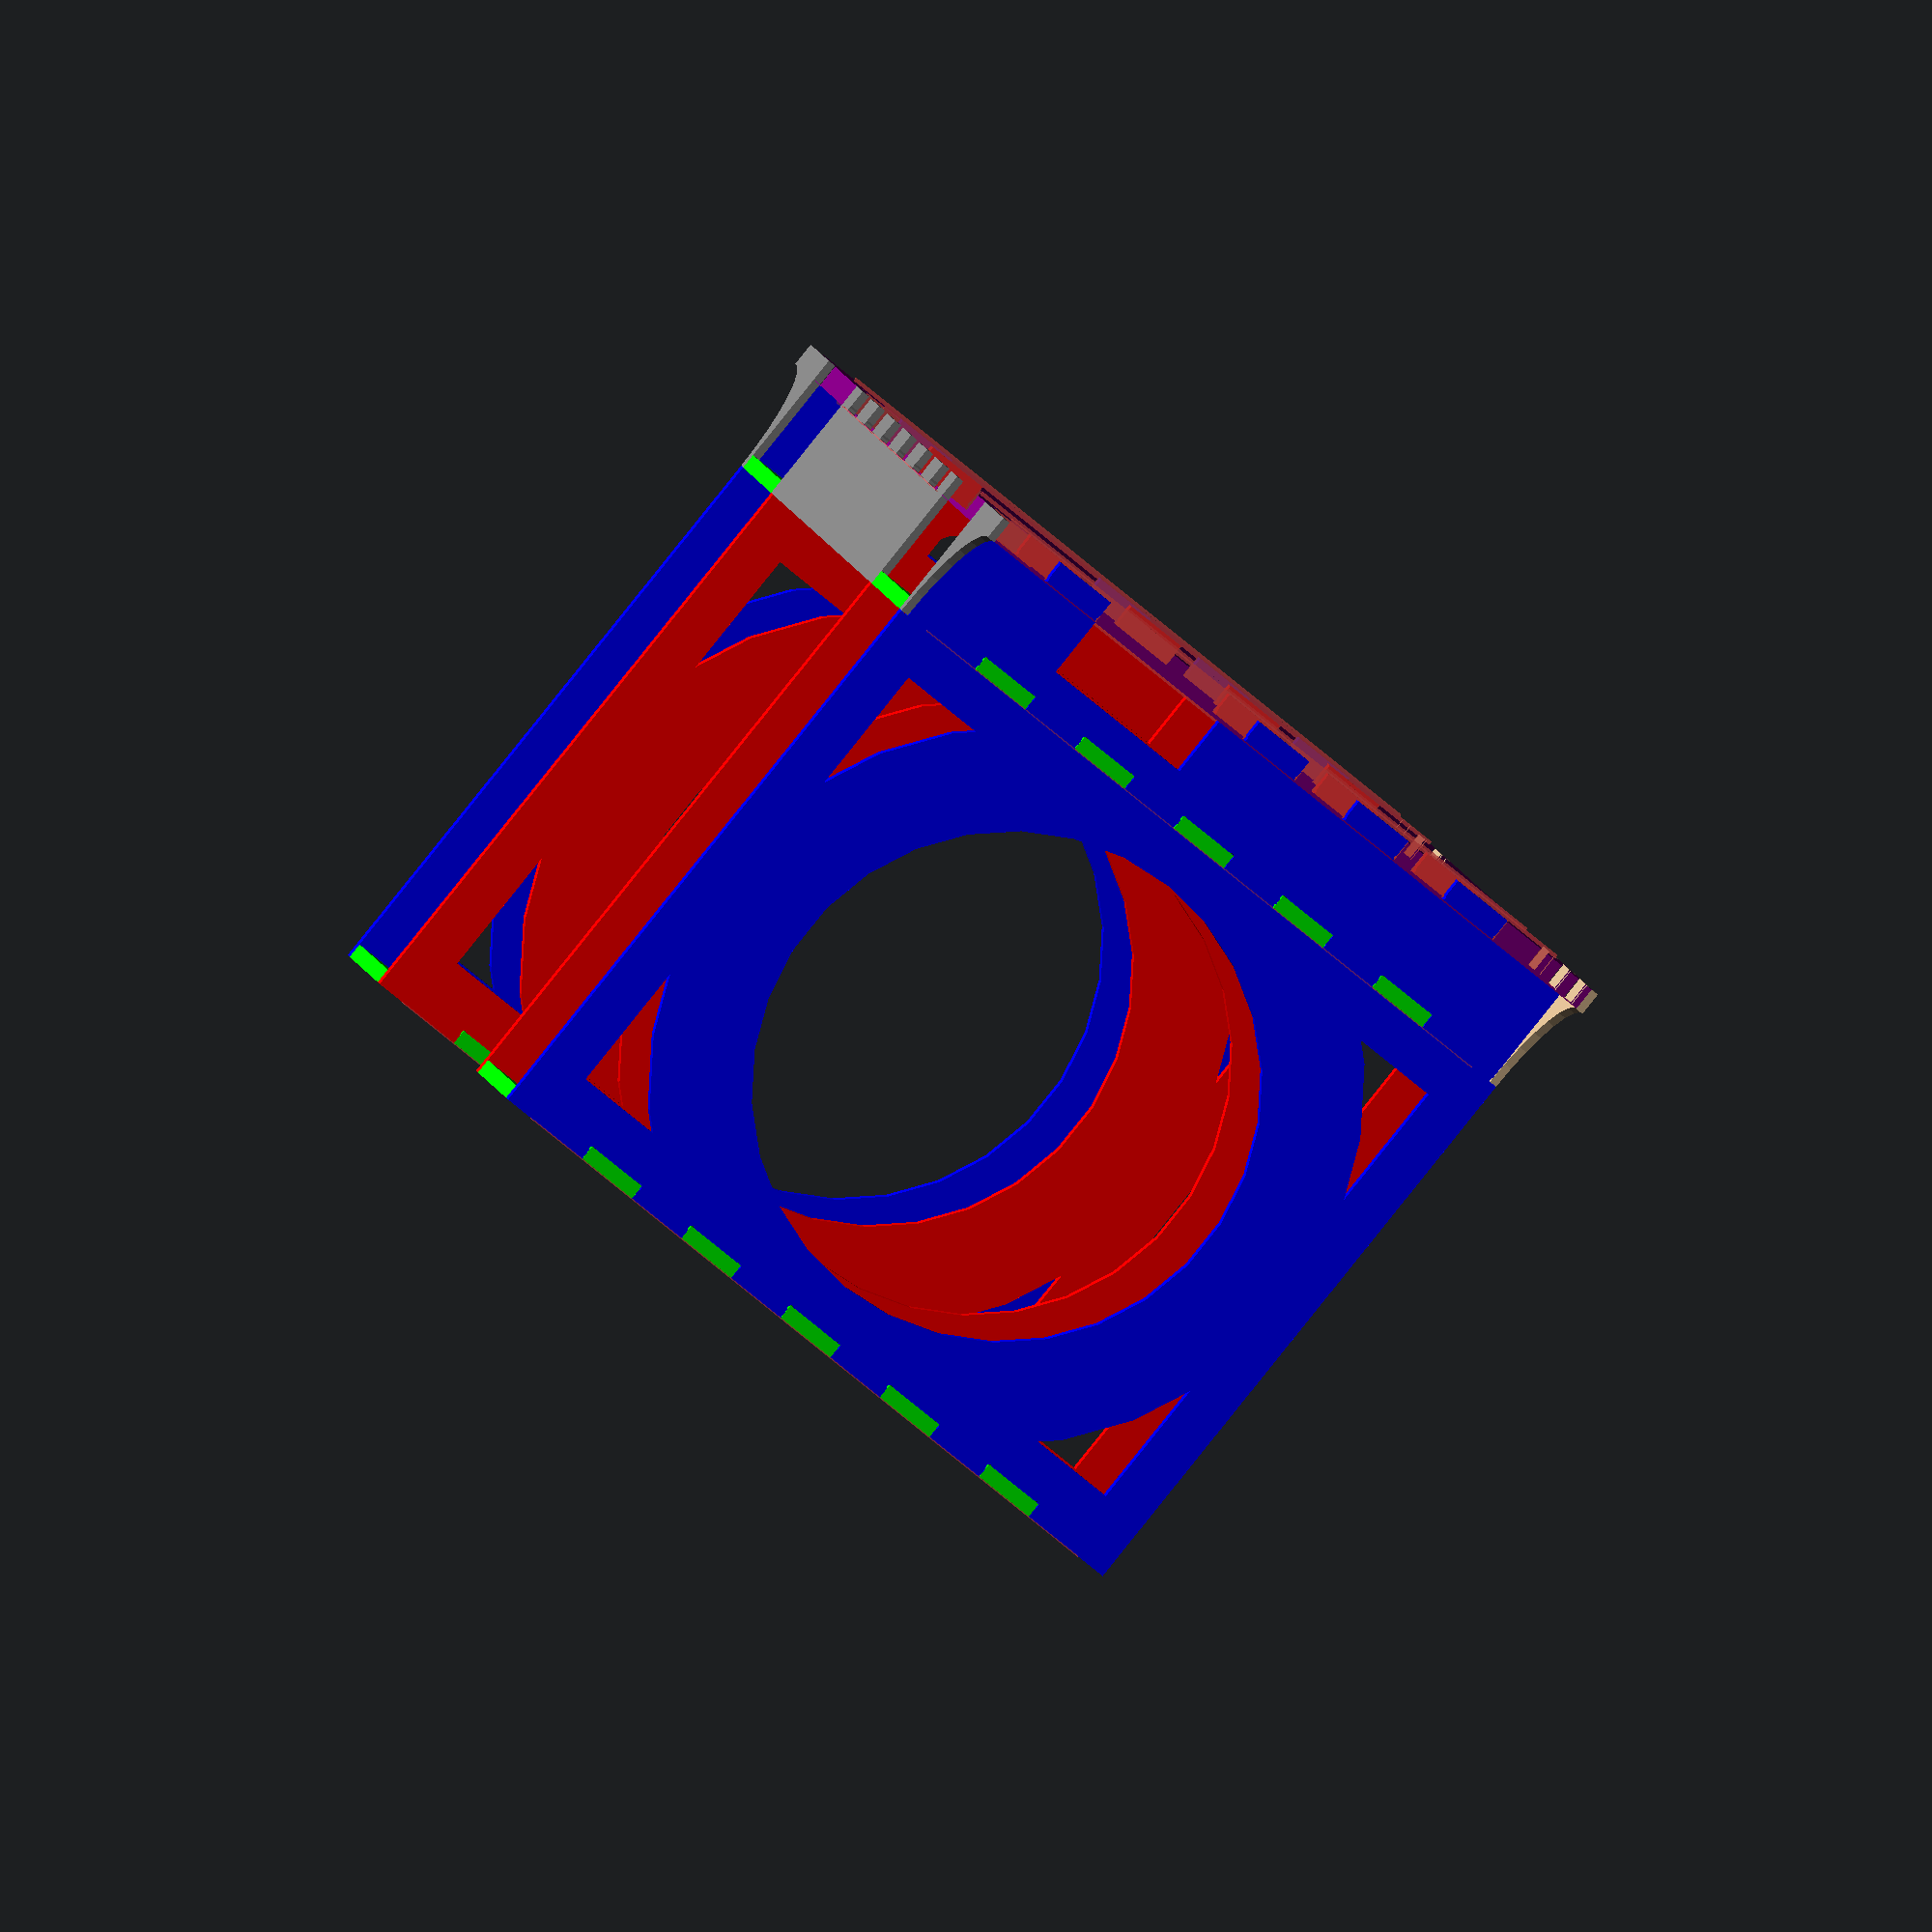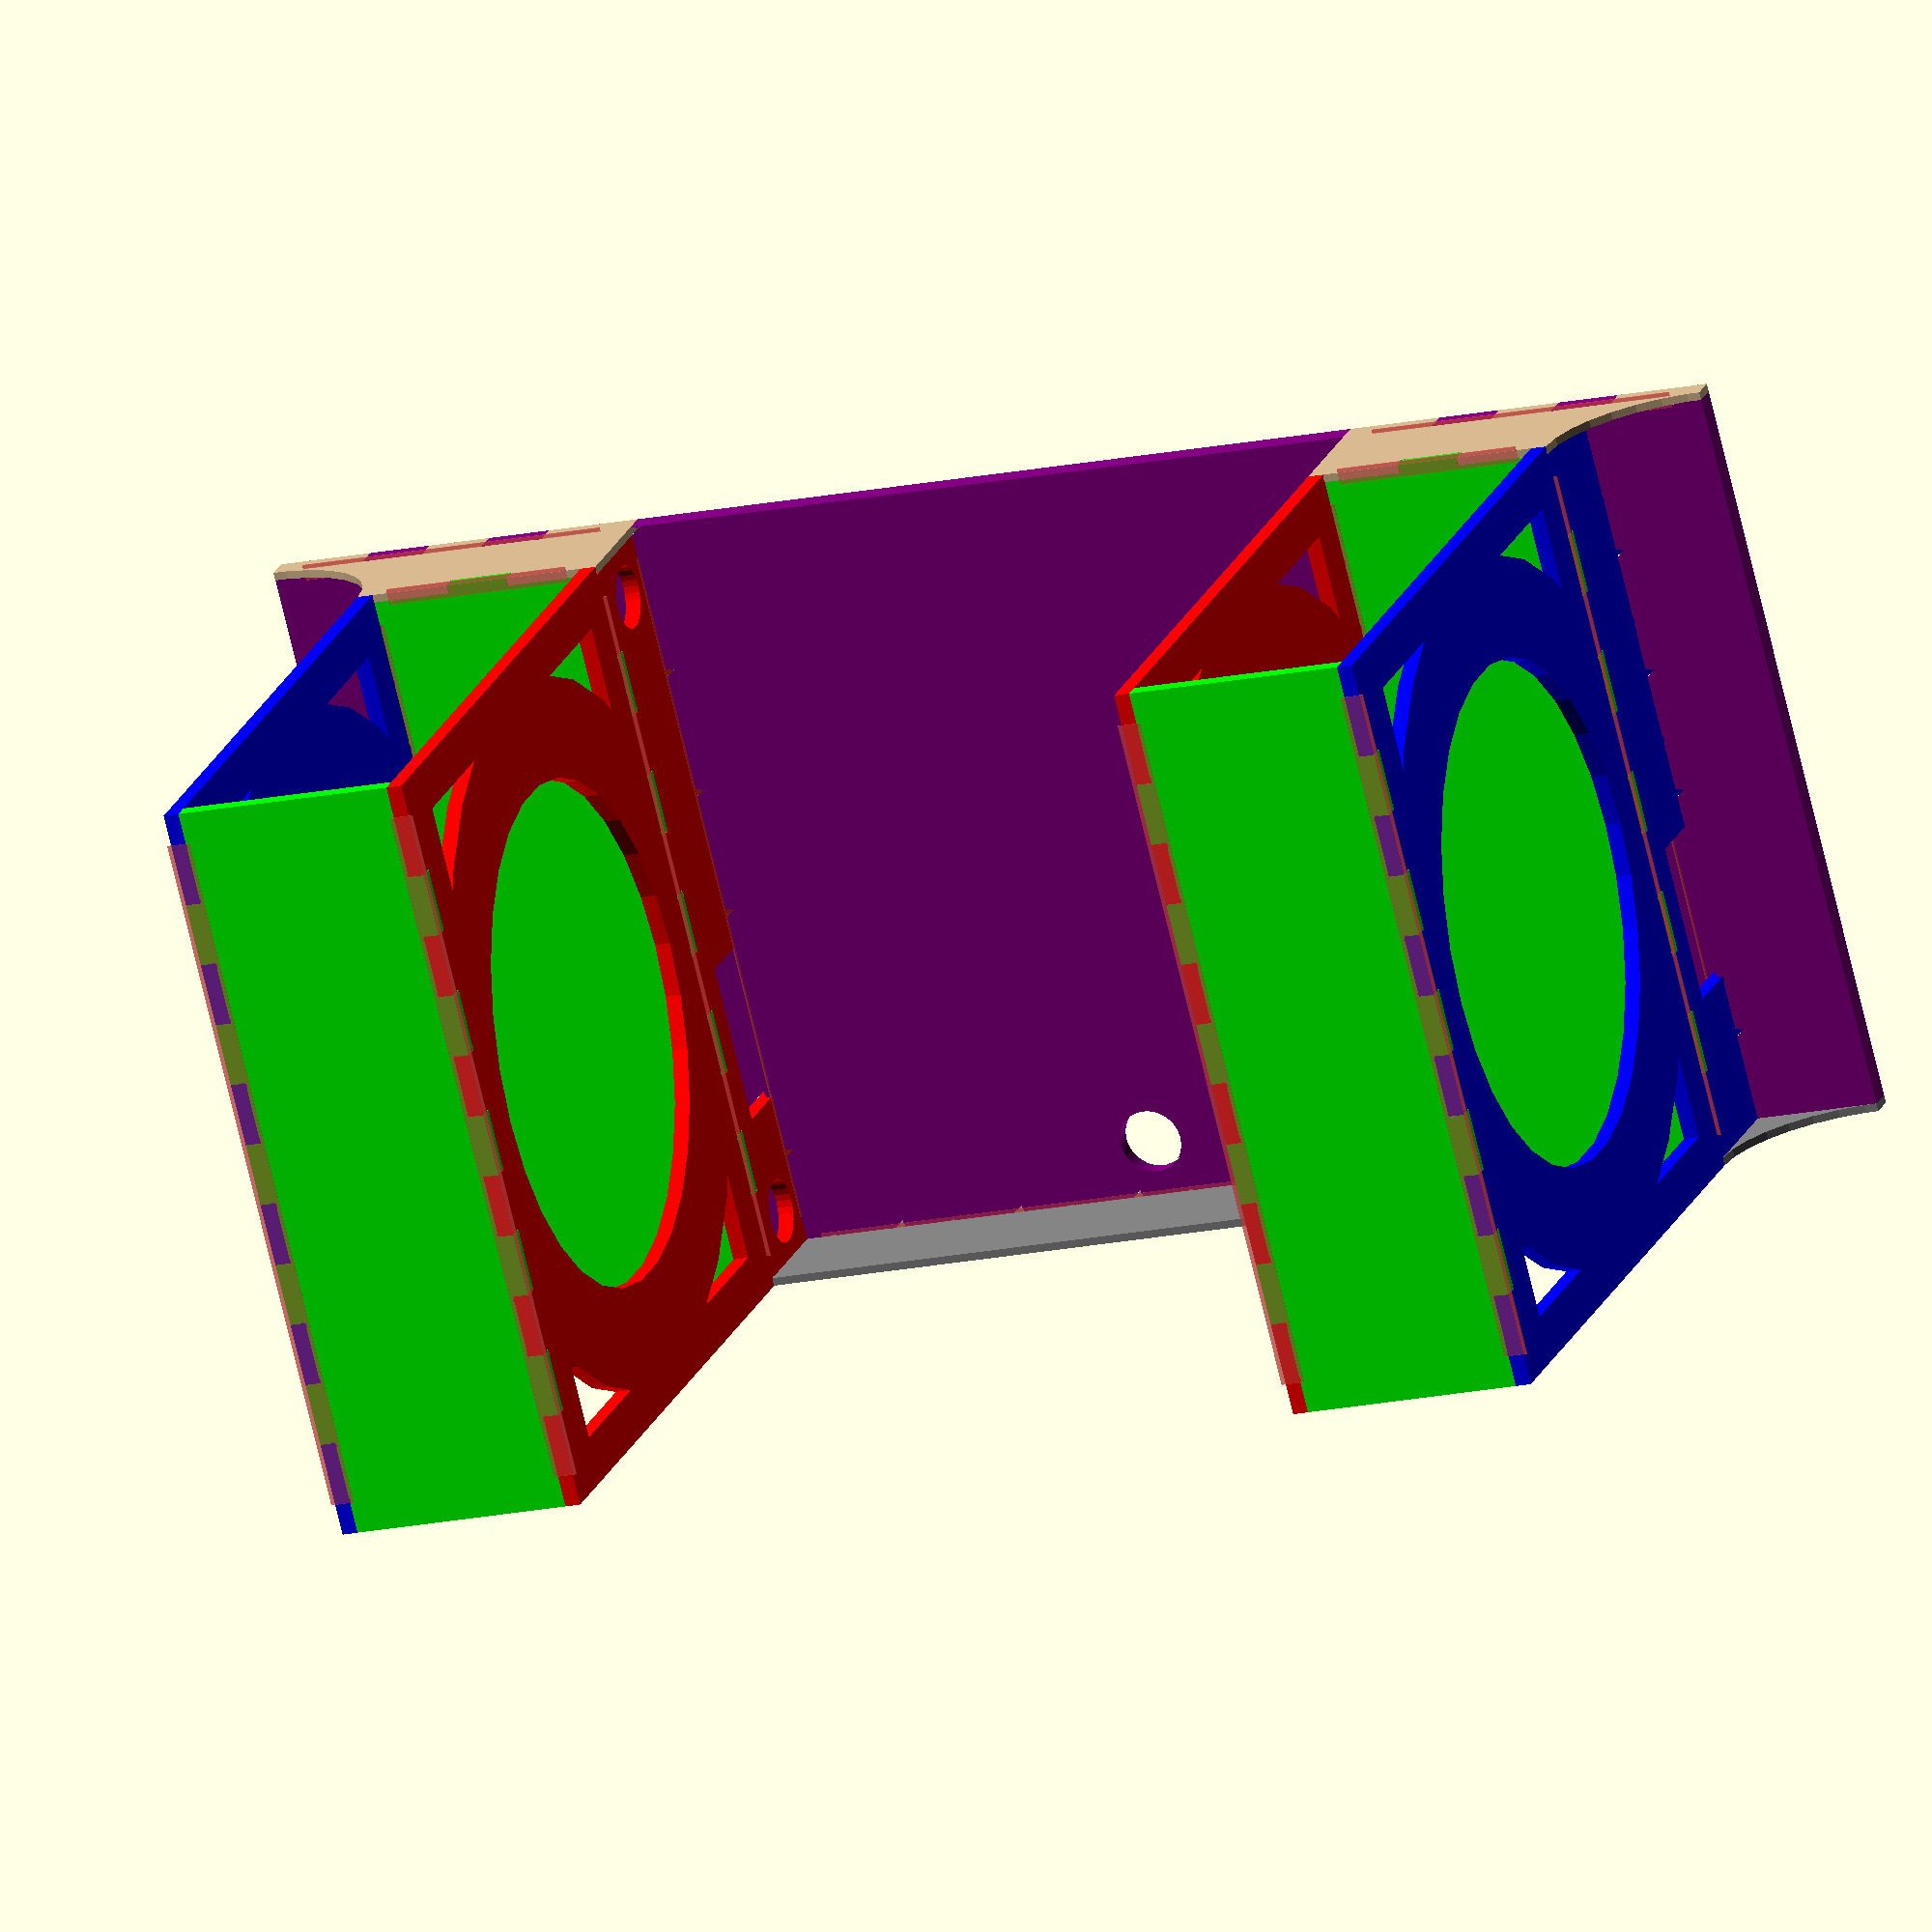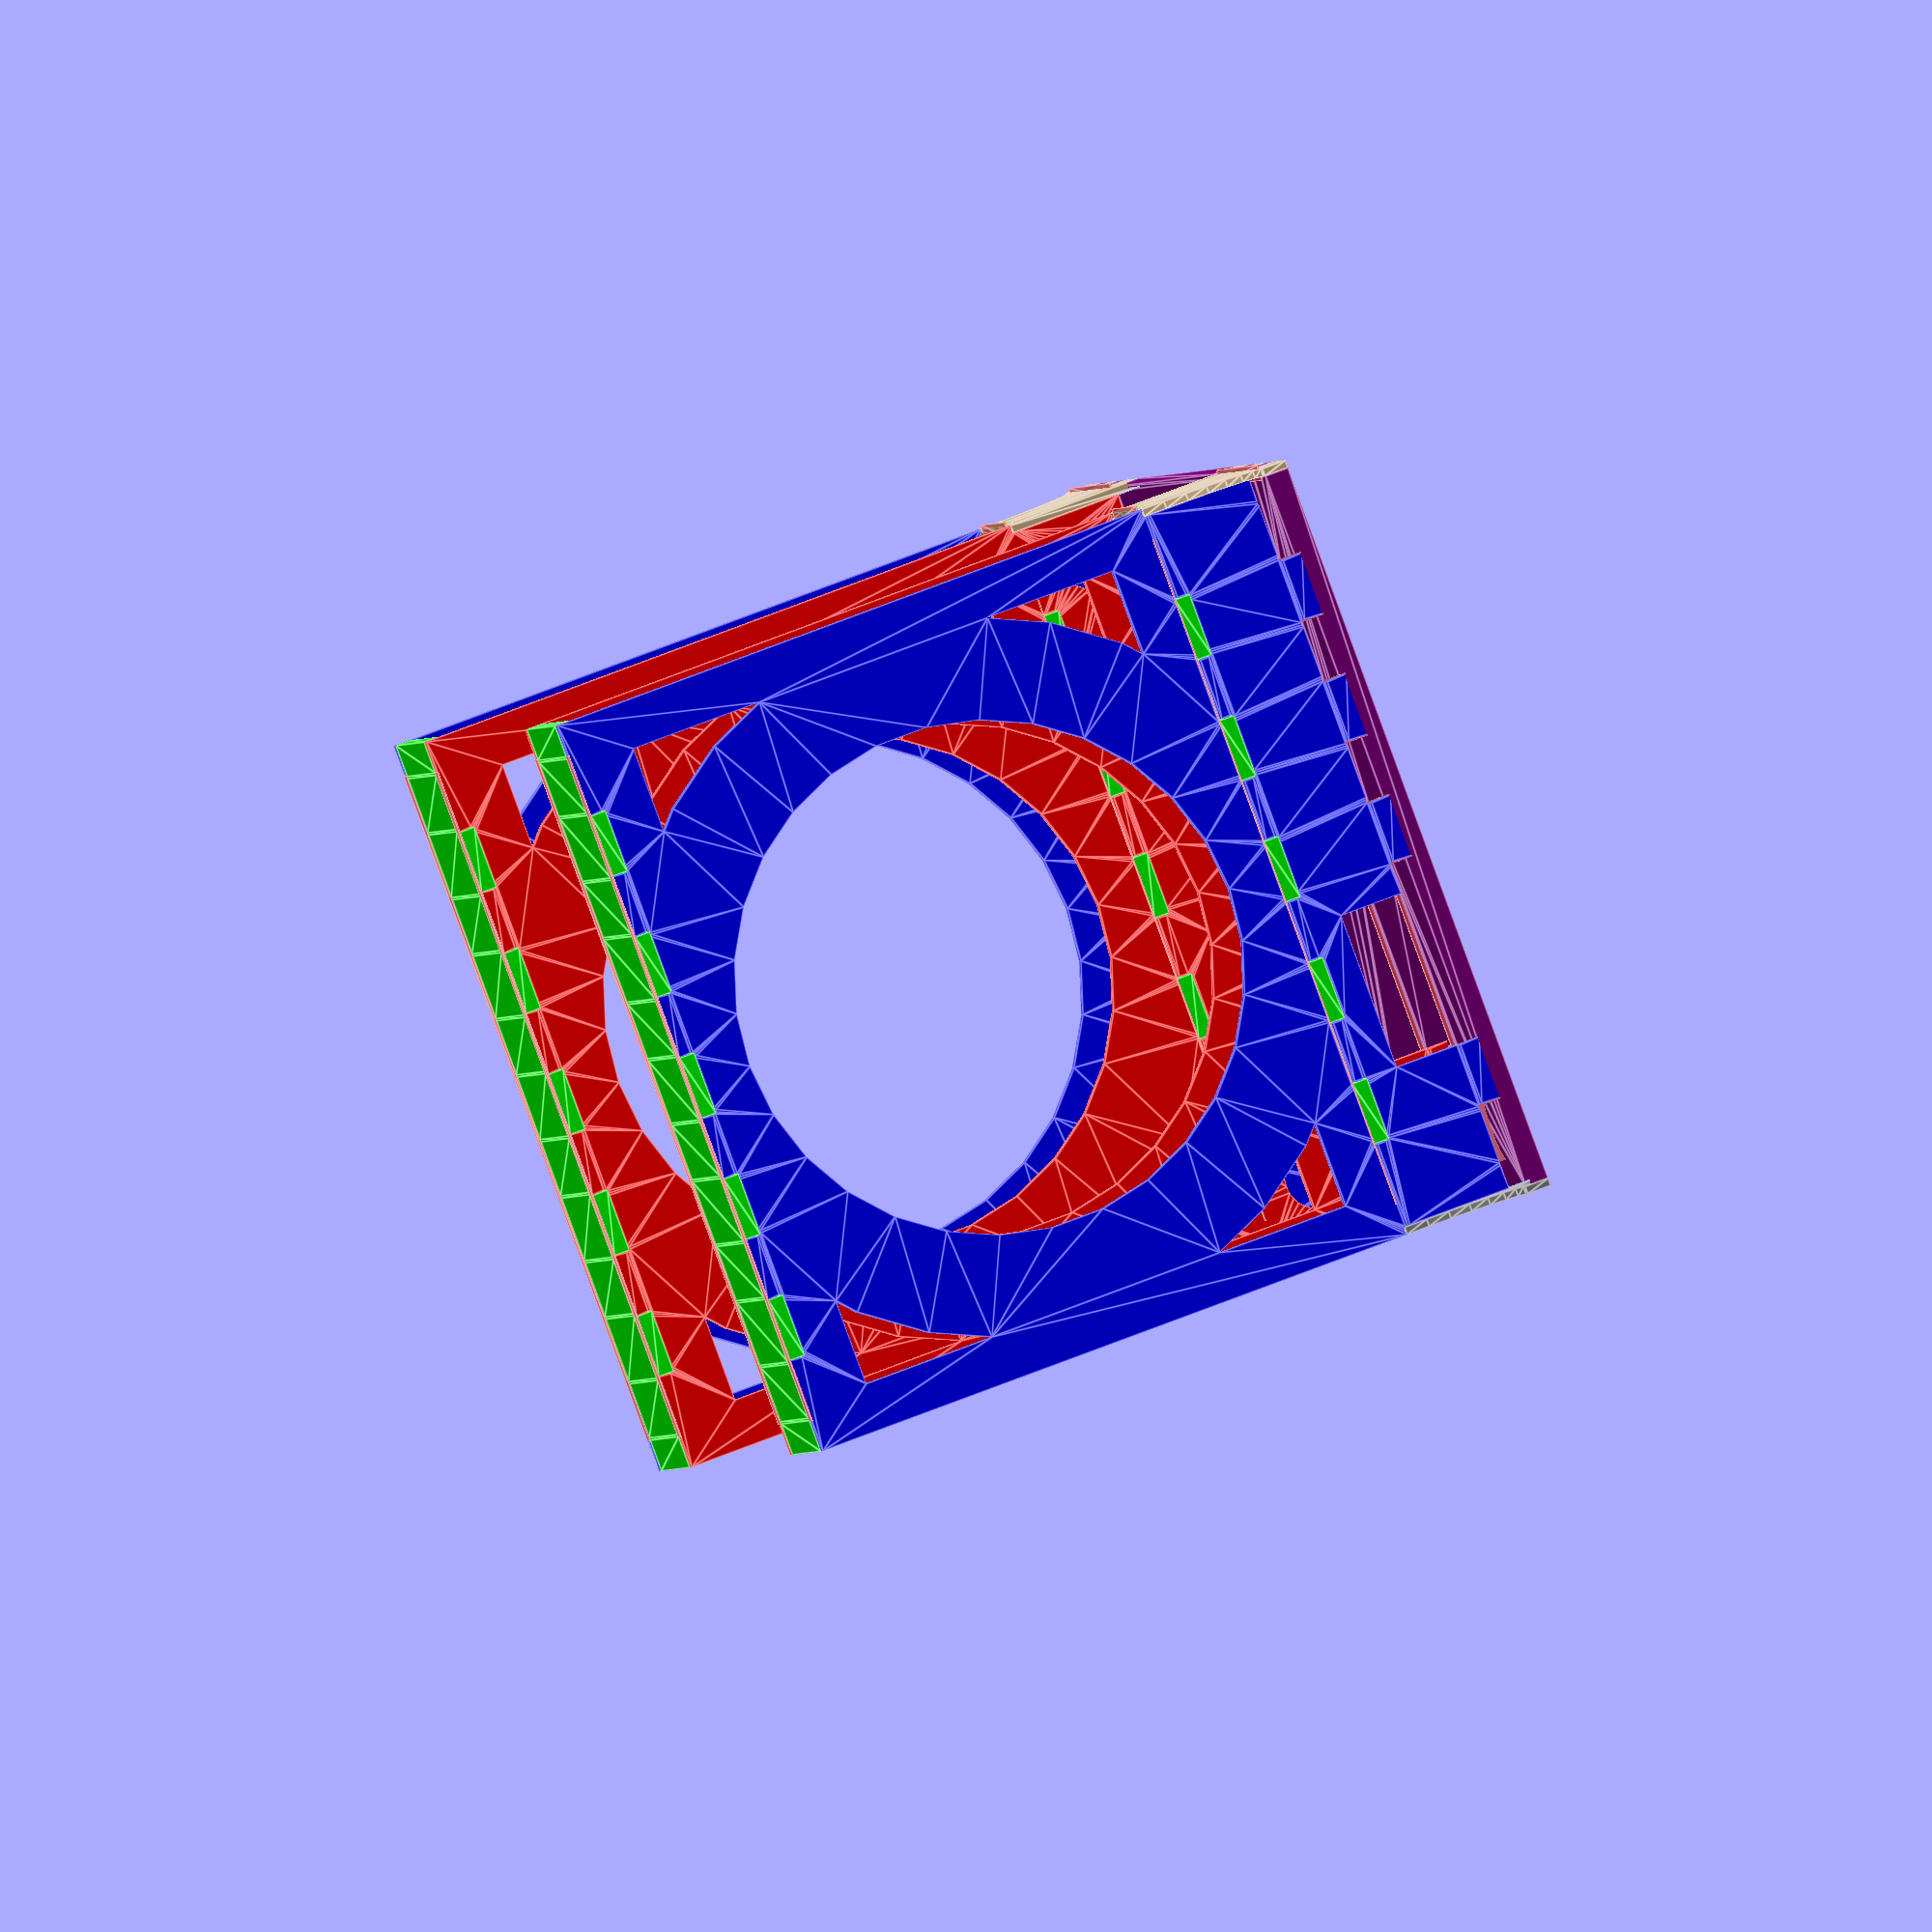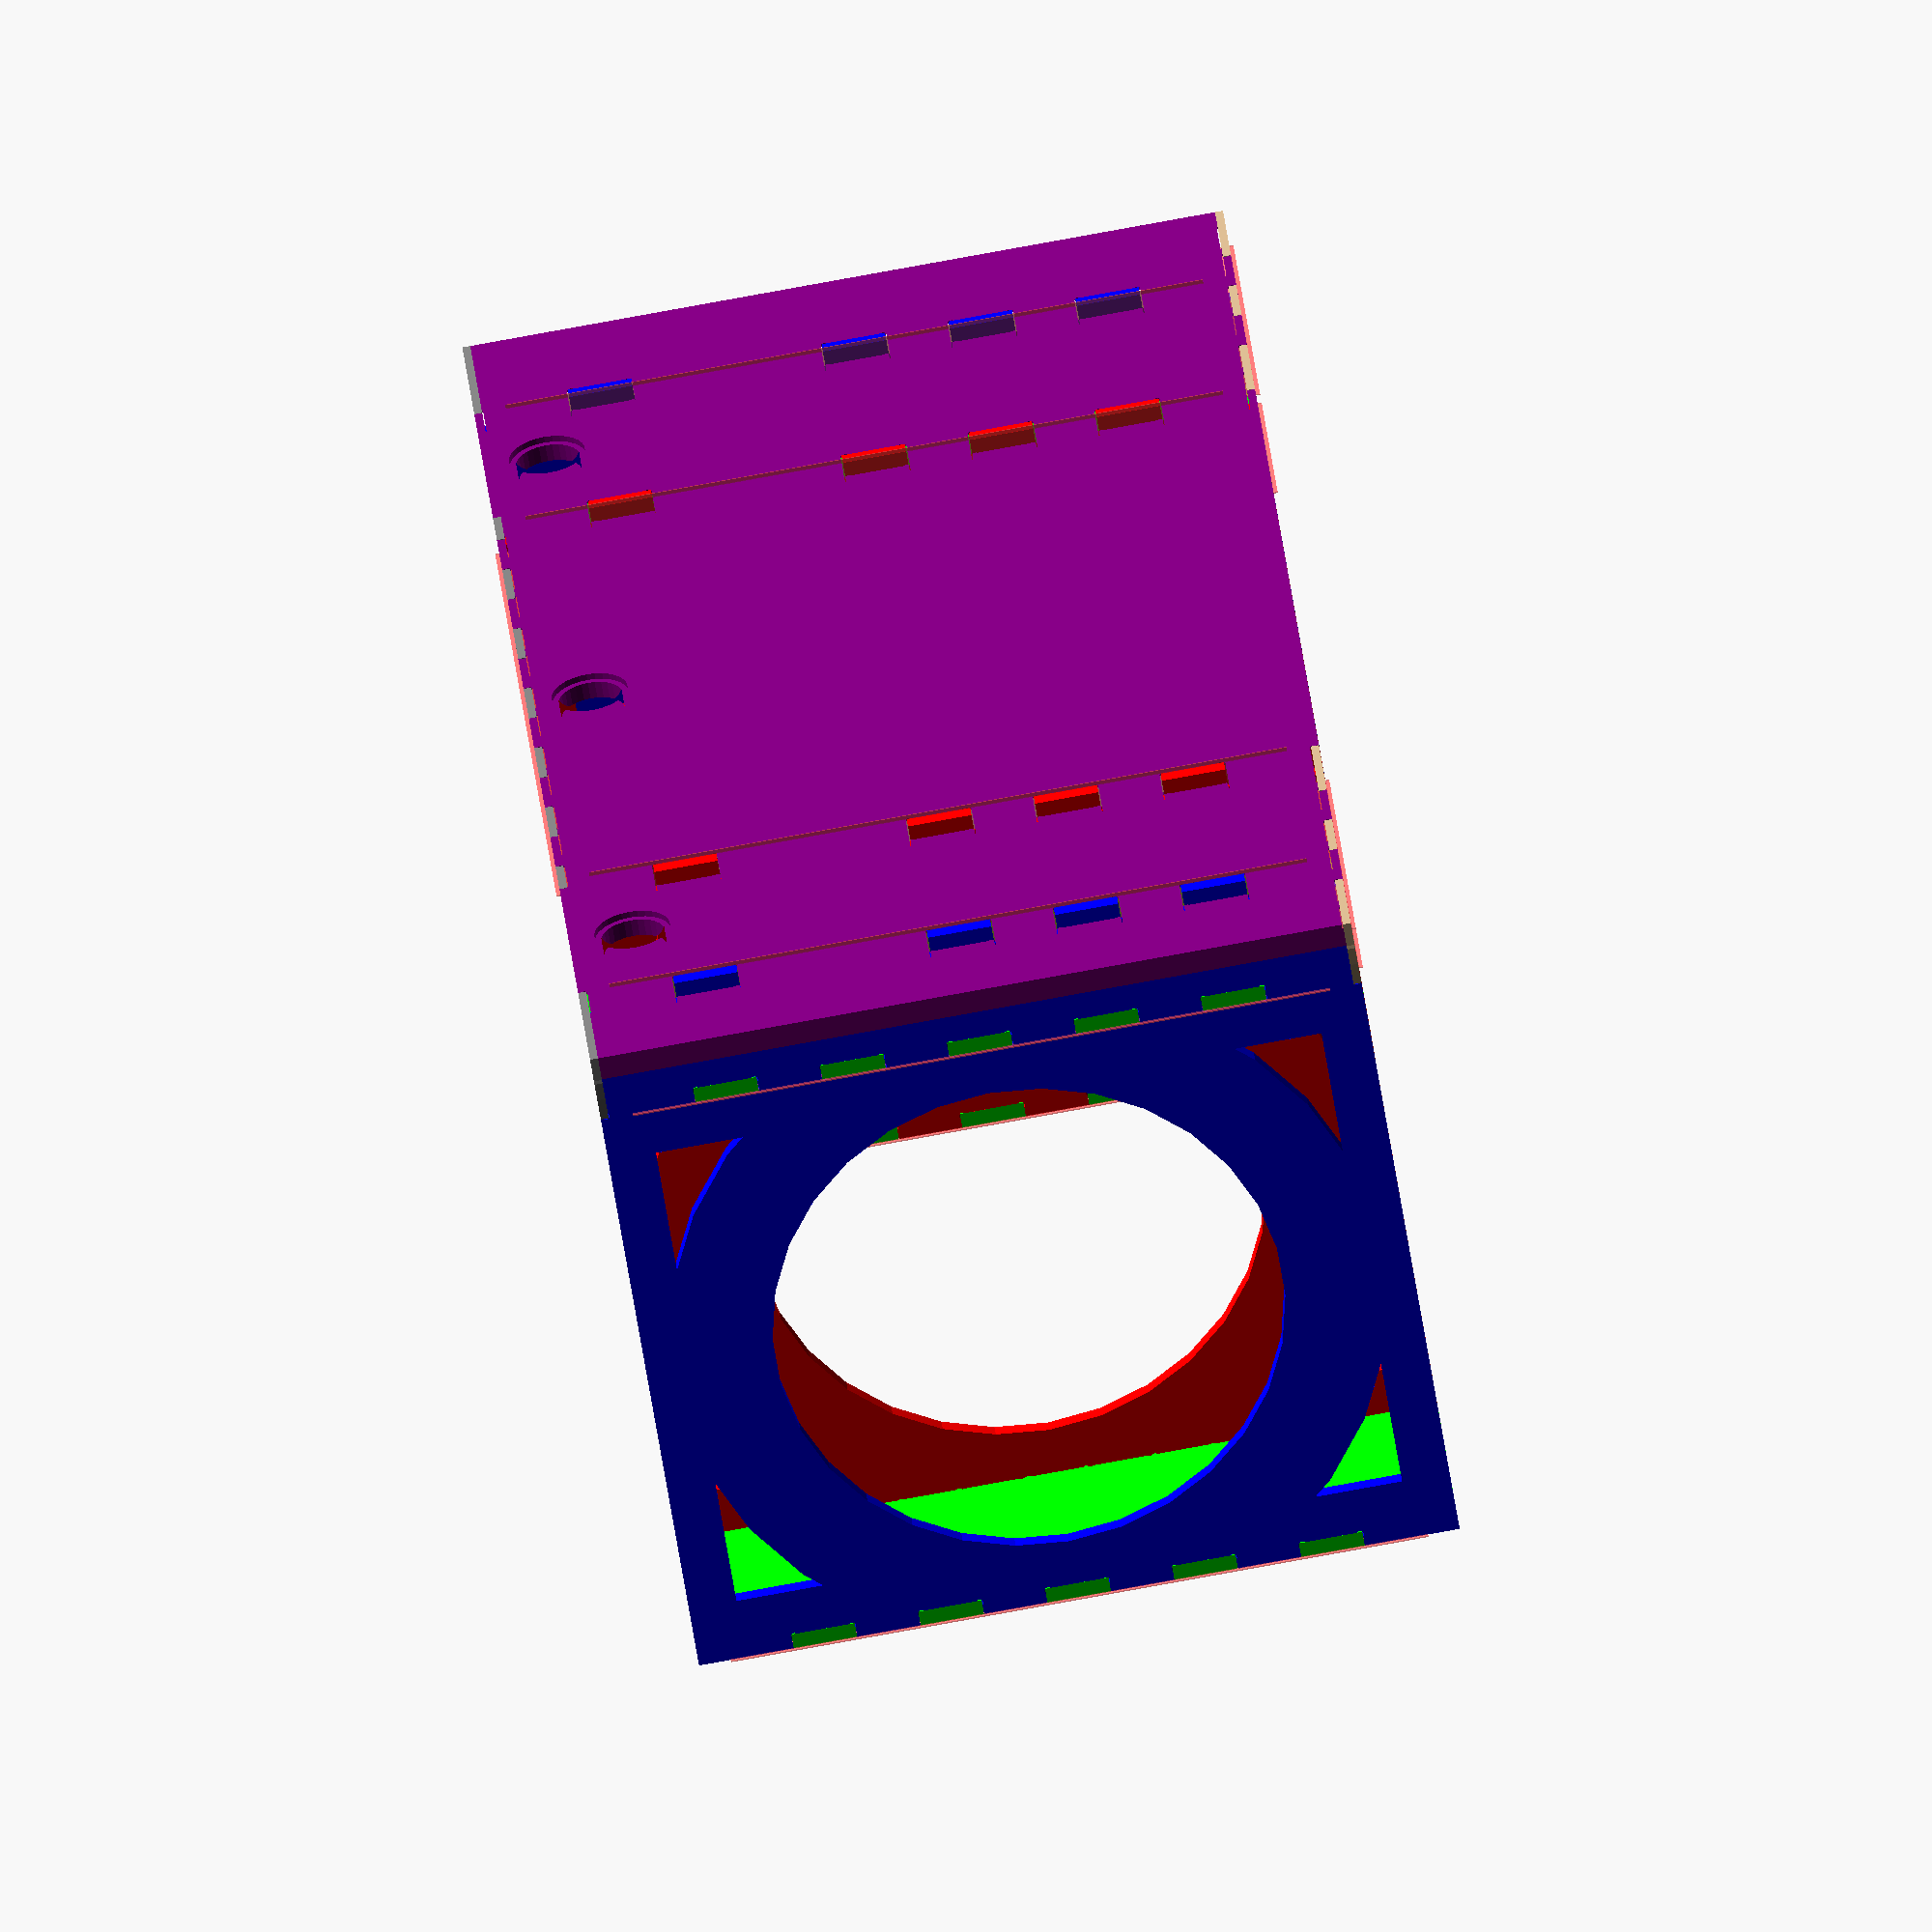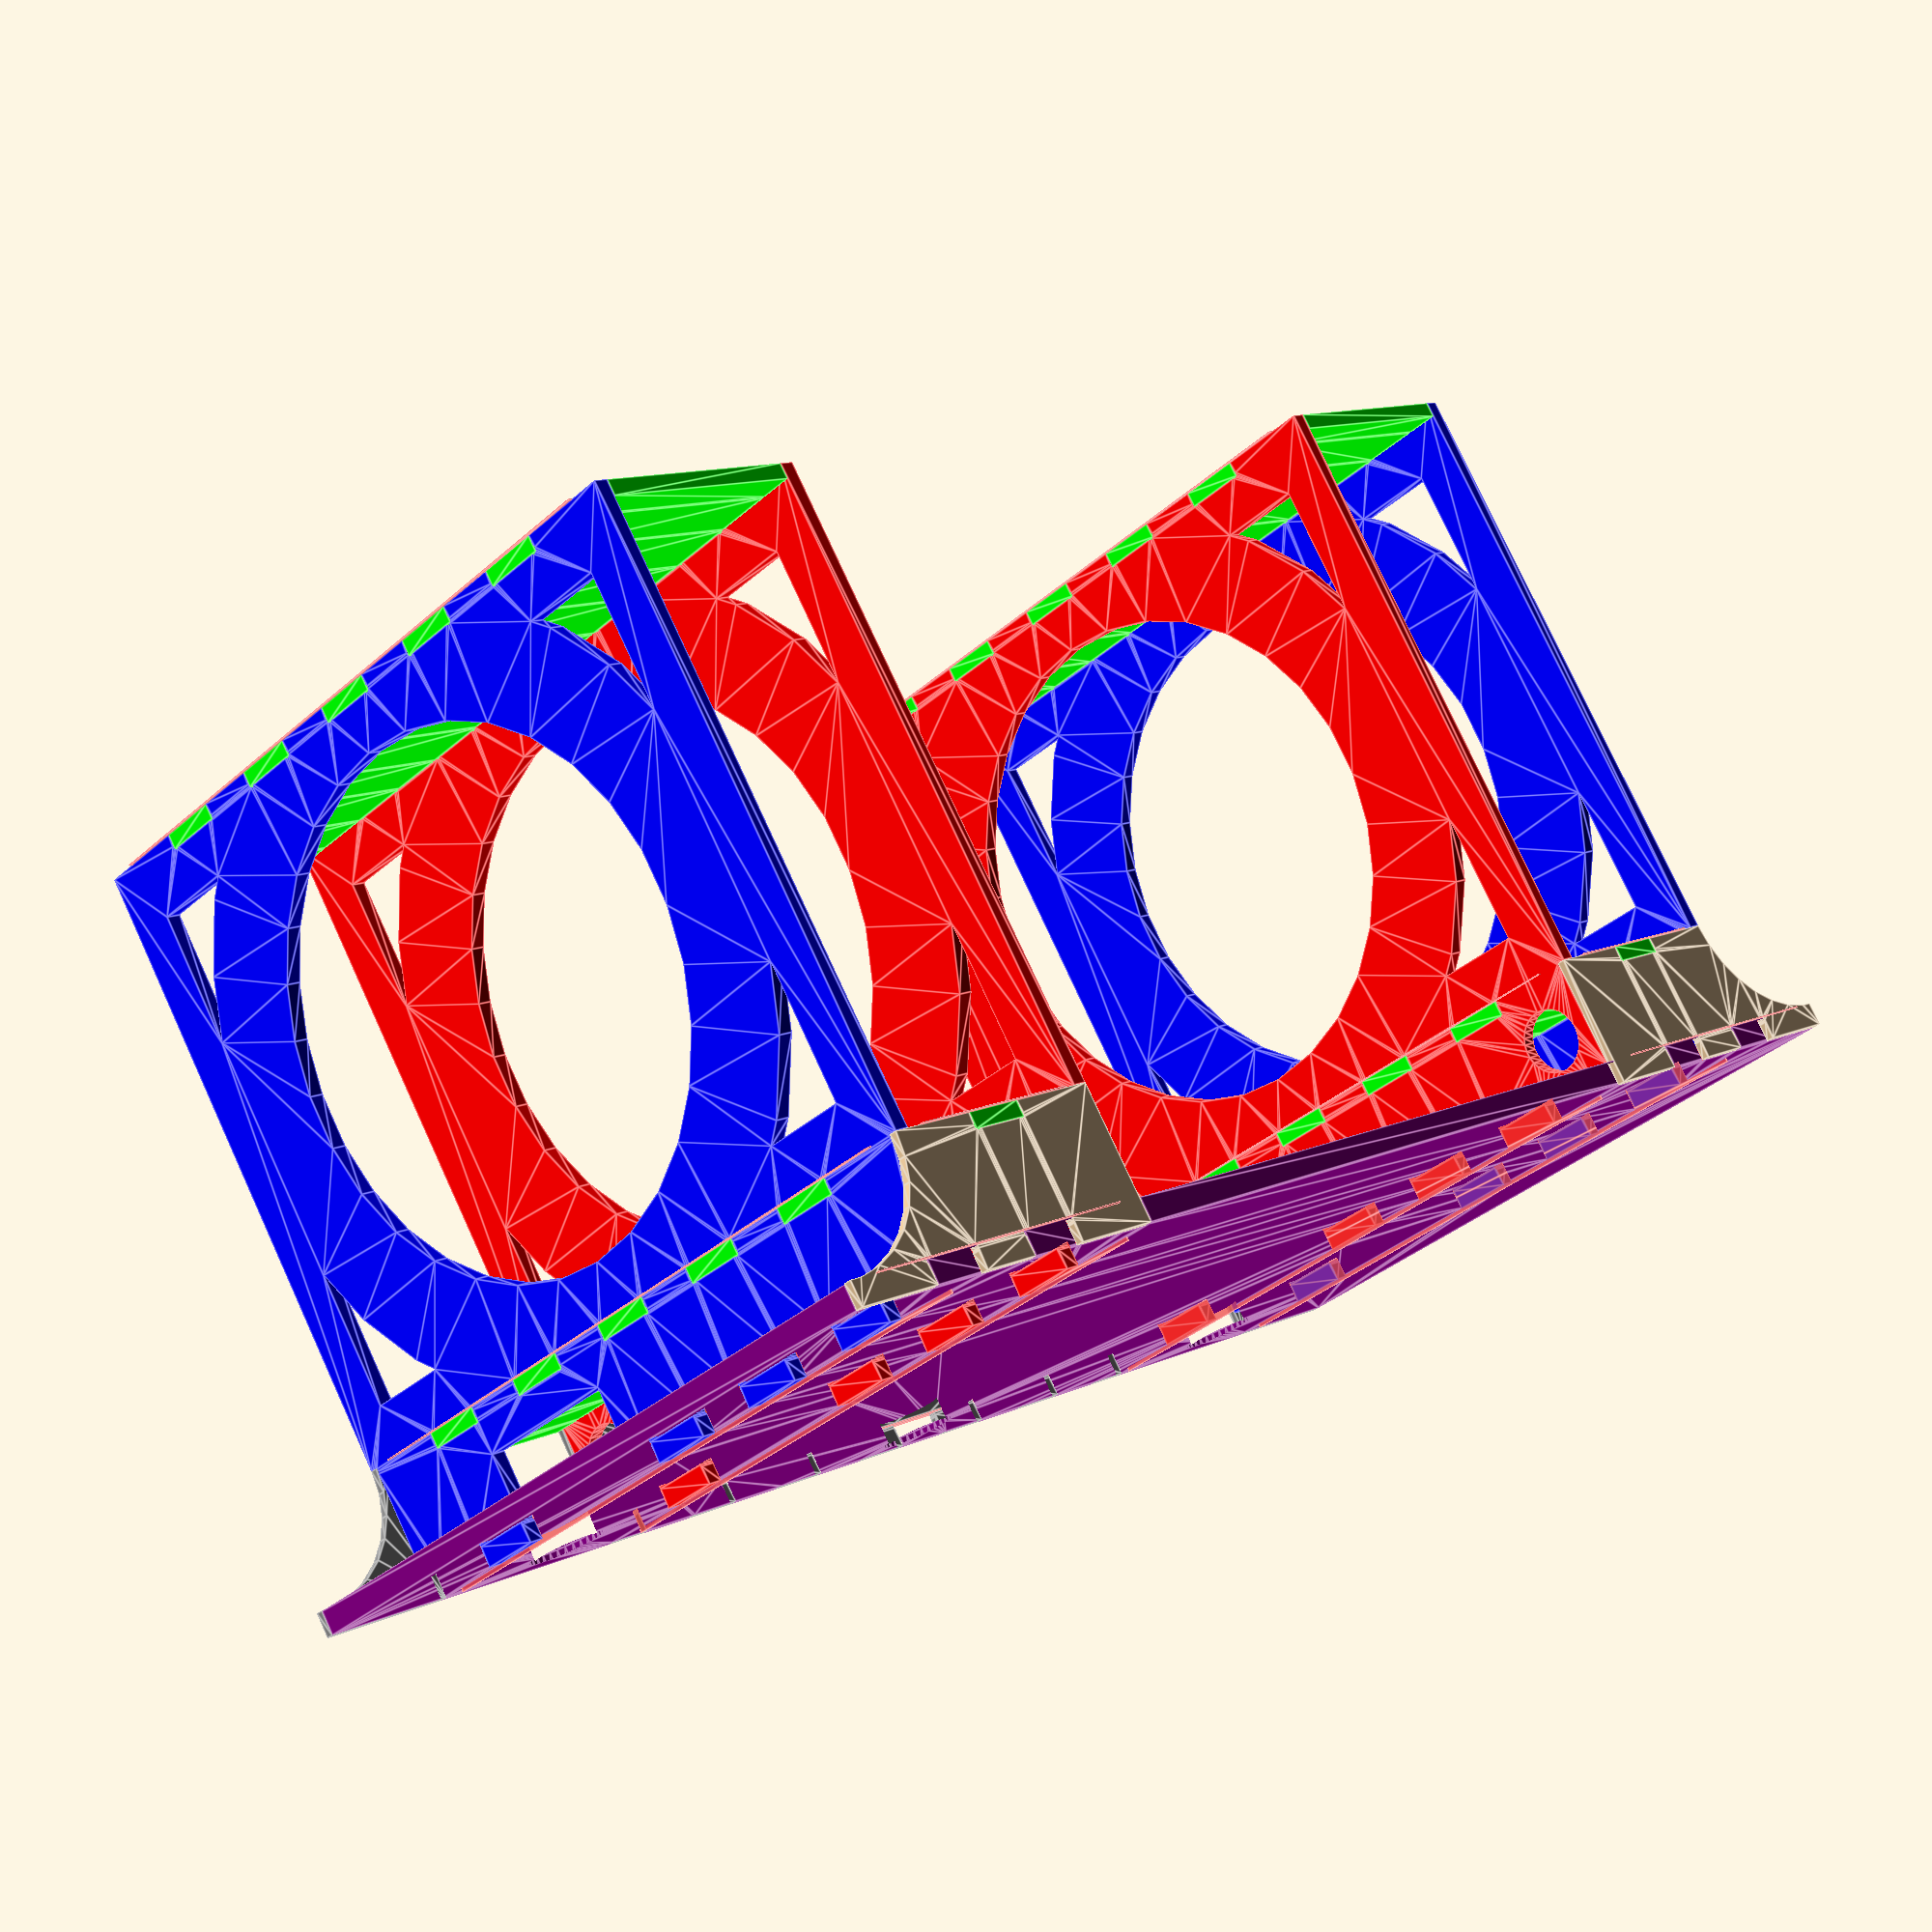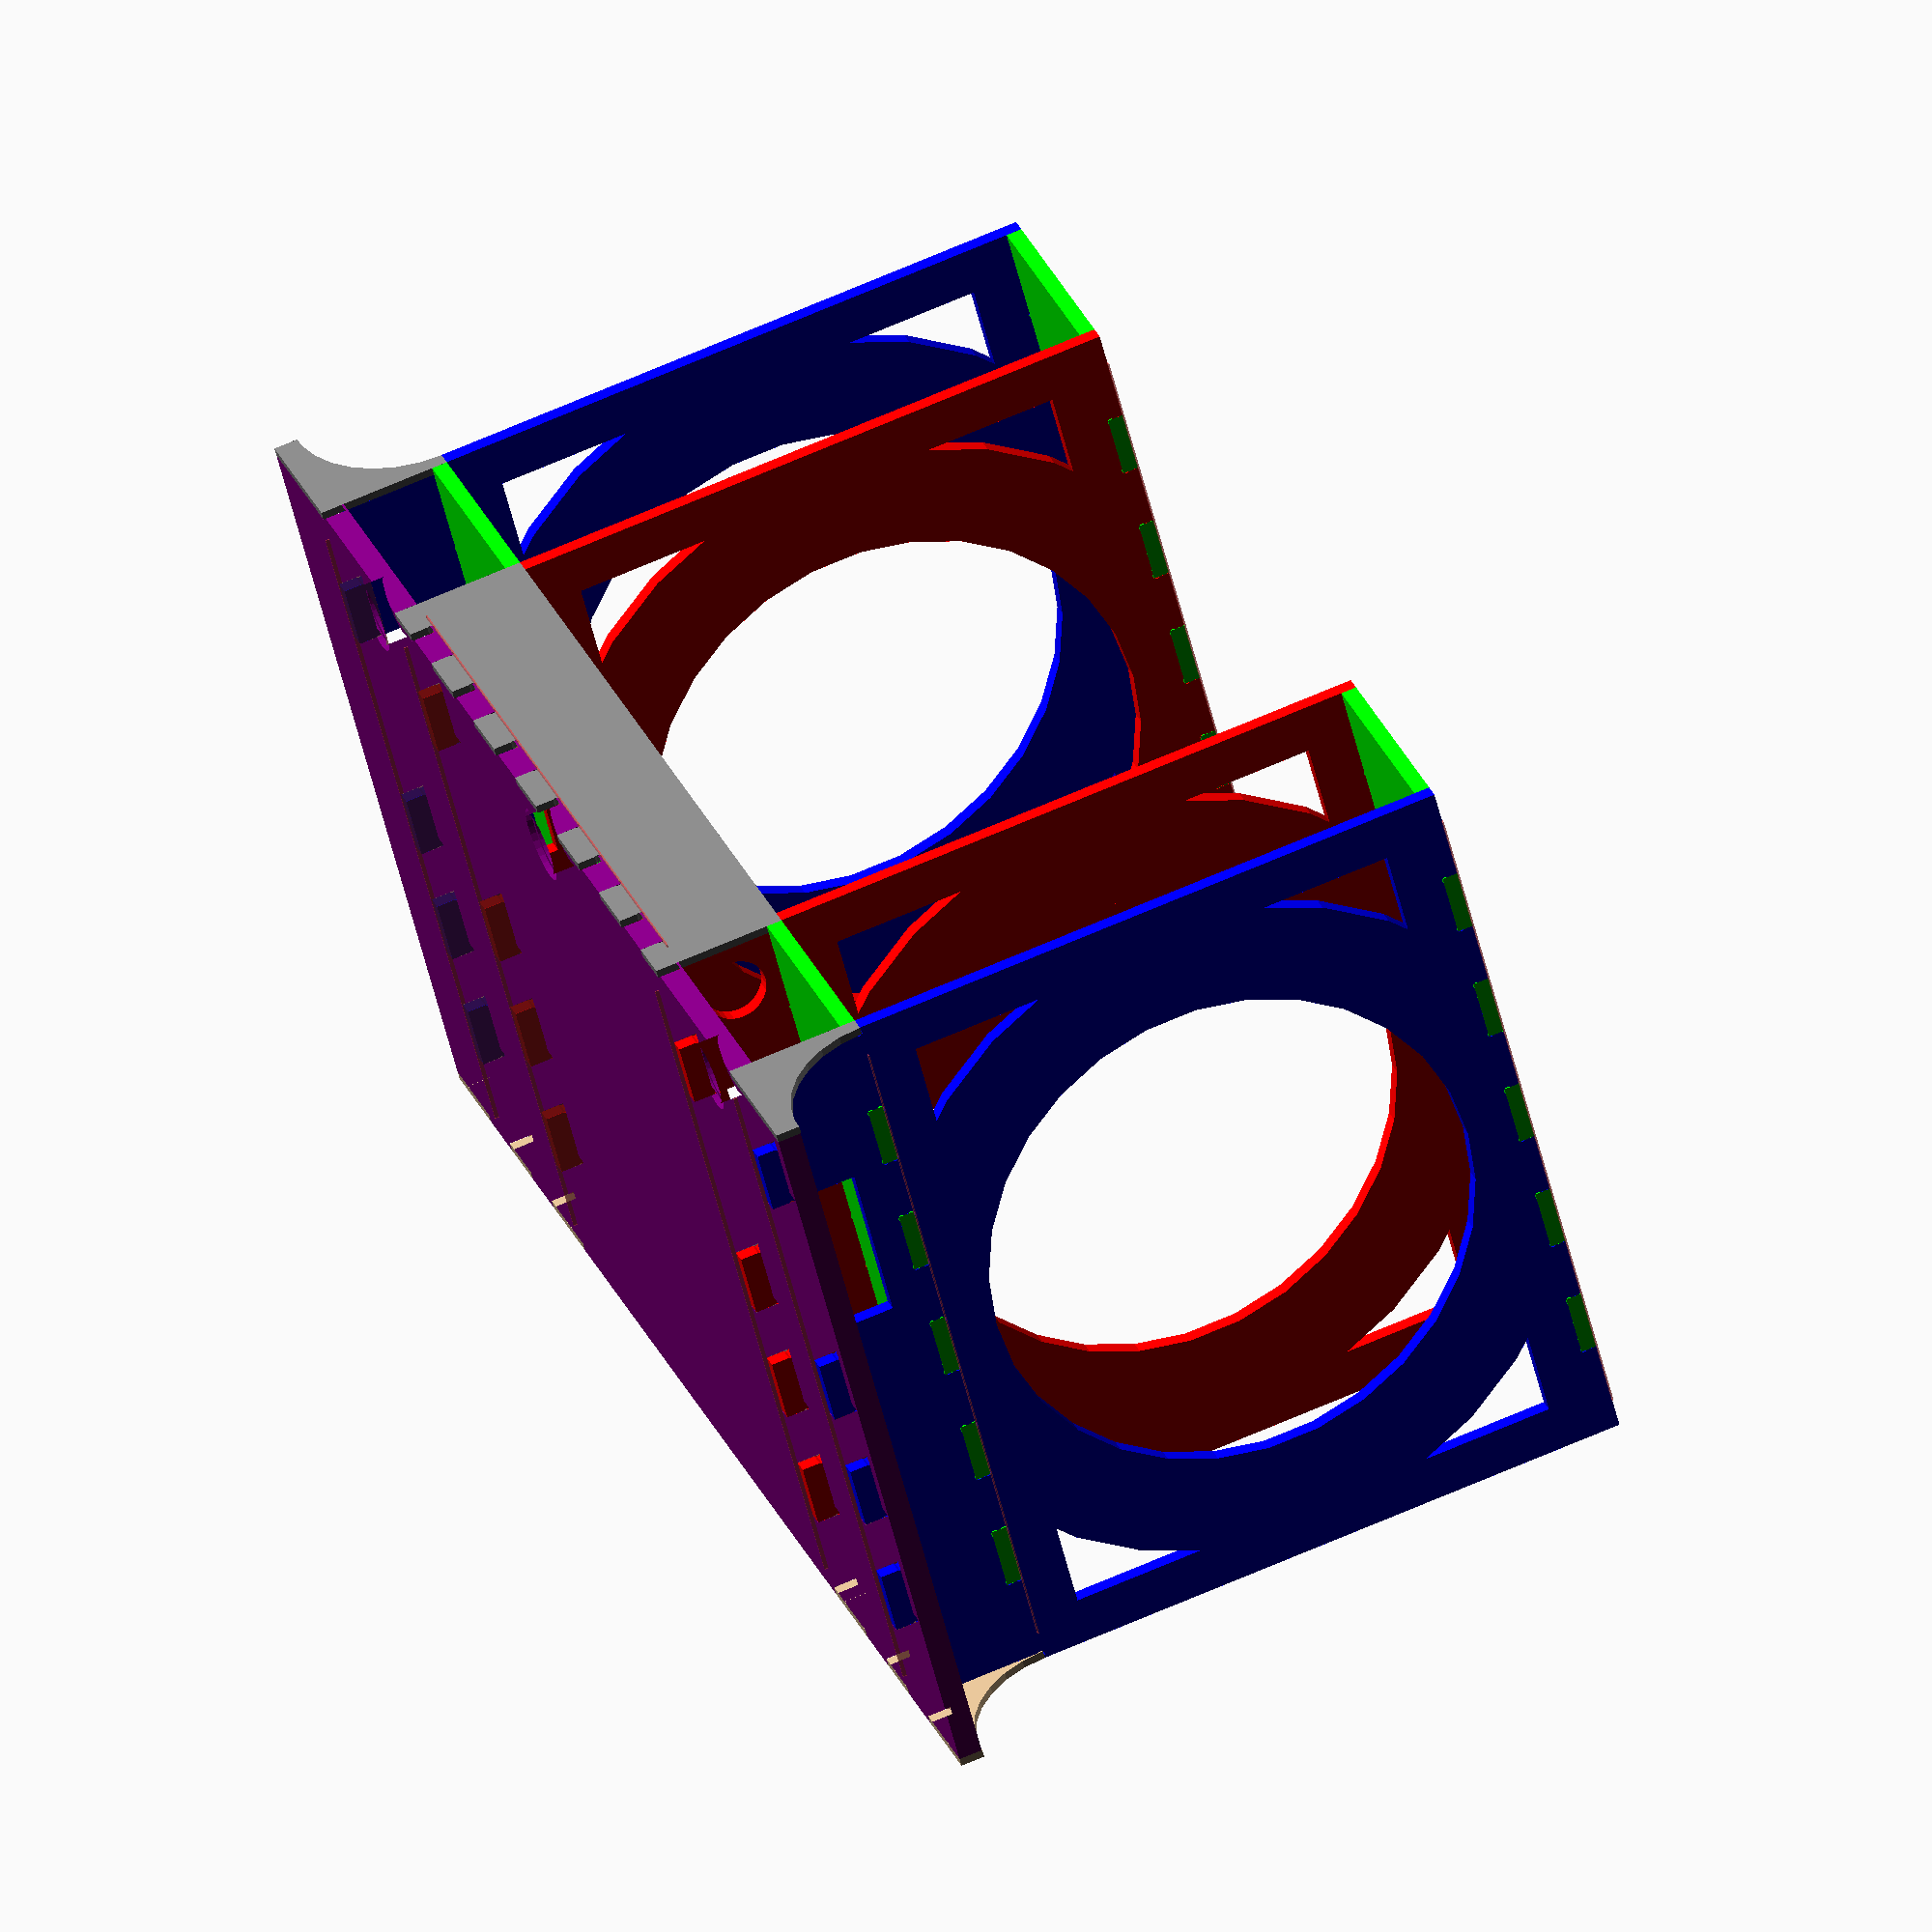
<openscad>
in=25.4; // convert to mm
top_y=24*in;


three_quarter_wood=0.75*in; // actual plywood thicknesses will vary
half_wood=0.5*in;
quarter_wood=0.25*in;

top_wood=three_quarter_wood;
leg_wood=half_wood;
rack_base_wood=half_wood;
rack_top_wood=half_wood;
back_wood=quarter_wood;
front_wood=quarter_wood;

leg_wire_r=1*in;
leg_wall=1.5*in;
leg_wire=4*in;

// rack_standards
// https://en.wikipedia.org/wiki/19-inch_rack#/media/File:Server_rack_rail_dimensions.svg
u=1.75*in;
u_hole_gap=0.625*in;
rack=19*in; // outer
rack_inner=17.75*in;

cubby=3*in;

height=rack+rack_base_wood+top_wood+rack_top_wood+cubby;
top_u_h=height-top_wood-u;

pad=0.1;

end_u_depth=26*in;

legroom=24*in;
foot=4*in; //?
top_x=legroom+8*u+leg_wood*4+foot*2;

echo("height");
echo(height/in);

echo("top_x");
echo(top_x/in);

echo("base x");
echo(legroom/in);

back_wall=2*in;
front_wall=-6*in;


top_wire=2*in;
top_wire_lip=5;


// https://www.imovr.com/imovr-vigor-diy-standing-desk-base.html
base_min_x=46.6*in;
base_max_x=75.4*in;
base_y=22.8*in;
base_min_z=23.9*in;
base_max_z=49.5*in;
base_channel_y=5*in;
base_channel_z=2*in;
base_channel_from_back=5*in;

cubby_wall=0.5*in;

pin=2*in;
tail=pin;
pintail_gap=0.05;
pintail=pin+tail+pintail_gap*2;
bit=0.25*in;


module base_side() {
    cube([foot,base_y,base_min_z]);
}

module base() {
    translate([0,top_y-base_y-back_wood,-base_min_z+rack_base_wood+rack+rack_top_wood+cubby]) {
        base_side();
        translate([top_x-foot,0])
        base_side();
        translate([0,base_y-base_channel_y-base_channel_from_back,base_min_z-base_channel_z])
        cube([top_x,base_channel_y,base_channel_z]);
    }
}



module u(slots, depth) {
    cube([rack,depth,u*slots]);
}

module top_wire_placement(y) {
    translate([foot+leg_wood+2*u,y])
    children();
}

module top_wire_placements() {
    y=top_y-top_wire;
    top_wire_placement(y)
    children();
    translate([top_x,0])
    mirror([1,0])
    top_wire_placement(y)
    children();
    translate([top_x/2,y])
    children();
}

module top_wire_profile() {
    circle(d=top_wire);
}

module top_wire_pocket() {
    circle(d=top_wire+top_wire_lip*2);
}

module top_pins_one(x) {
    translate([x,0])
    difference() { 
        rotate([0,0,90])
        tail_holes(top_wood,leg_wood,top_y);
        translate([-leg_wood*1.5,top_y-base_channel_y-base_channel_from_back])
        square([leg_wood*2,base_channel_y]);
    }
}

module top_pins_side() {
    top_pins_one(foot+leg_wood);
    top_pins_one(foot+leg_wood*2+4*u);
}

module top_pins() {
    top_pins_side();
    translate([top_x,0,0])
    mirror([1,0,0])
    top_pins_side();
}

module front_pin() {
    translate([0,front_wood])
    mirror([0,1])
    pin_edge(top_wood,front_wood+pad,foot+leg_wood*2+4*u);
    translate([foot+leg_wood*2+4*u,front_wood])
    rotate([0,0,90])
    mouse_ear();
}

module front_pins() {
    front_pin();
    translate([top_x,0,0])
    mirror([1,0,0])
    front_pin();
}


module top_back_wing() {
    translate([-pad,top_y-back_wood])
    square([foot+leg_wood+pad,back_wood+pad]);
    translate([foot+leg_wood,top_y-back_wood])
    mouse_ear();
}

module top_back_wings() {
    top_back_wing();
    translate([top_x,0])
    mirror([1,0])
    top_back_wing();
}

module top() {
    difference() {
        square([top_x,top_y]);
        top_wire_placements()
        top_wire_profile();
        top_pins();
        front_pins();
        top_back_wings();
        translate([foot+leg_wood+4*u,top_y-back_wood,0])
        pin_edge(top_wood,back_wood+pad,leg_wood*2+legroom);
    }
}

module top_3d() {
    difference() {
        linear_extrude(height=top_wood)
        top();
        translate([0,0,top_wood-top_wire_lip])
        linear_extrude(height=top_wood)
        top_wire_placements()
        top_wire_pocket();
    }
}

module top_assembled() {
    translate([0,0,height-top_wood])
    top_3d();
}

module leg_wires() {
    wire_corners(rack, top_y, leg_wall, leg_wire);
    circle(d=rack-leg_wall*2);
}

module cubby_hole() {
    translate([height-top_wood-cubby/2,(cubby-cubby_wall*2)/2+front_wood+cubby_wall])
    circle(d=cubby-cubby_wall*2);
}

module cubby_holes() {
    cubby_hole();
    translate([0,top_y])
    mirror([0,1])
    cubby_hole();
}


module wire_corners(x,y,wall,open) {
    difference () {
        inx=x-wall*2;
        iny=y-wall*2;
        square([inx,iny],center=true);
        to_corner=sqrt(inx*inx+iny*iny);
        circle(d=to_corner-open);
    }
}

module leg_front_plate() {
    translate([rack_base_wood+rack,-pad])
    square([top_wood+cubby+rack_top_wood+pad,front_wood+pad]);
    translate([rack_base_wood+rack,front_wood])
    rotate([0,0,45*4])
    mouse_ear();
}

module leg_front_plates() {
    leg_front_plate();
    translate([0,top_y])
    mirror([0,1])
    leg_front_plate();
}

module leg() {
    difference() {
        square([height,top_y]);
        translate([height-rack/2-top_wood-cubby-rack_top_wood,top_y/2])
        leg_wires();

        translate([height-top_wood-base_channel_z,top_y-base_channel_y-base_channel_from_back])
        square([base_channel_z+top_wood+pad,base_channel_y]);

        // bottom box joint
        translate([rack_base_wood,0])
        rotate([0,0,90])
        tail_edge(leg_wood,rack_base_wood+pad,top_y);

        // middle box joint
        translate([rack_base_wood+rack+rack_top_wood,0])
        rotate([0,0,90])
        tail_holes(leg_wood,rack_top_wood,top_y);

        // top pins
        translate([height-top_wood,0])
        mirror([1,0])
        rotate([0,0,90])
        pin_edge(leg_wood,top_wood+pad,top_y);

        leg_front_plates();
    }
}

module outer_leg() {
    difference() {
        leg();
    }
}

module inner_leg() {
    difference() {
        leg();
        cubby_holes();
    }
}


module inner_leg_3d() {
    linear_extrude(height=leg_wood)
    inner_leg();
}

module outer_leg_3d() {
    linear_extrude(height=leg_wood)
    outer_leg();
}


module inner_leg_assembled() {
    translate([leg_wood*2+u*4+foot,0,0])
    rotate([0,-90,0])
    inner_leg_3d();
}

module outer_leg_assembled() {
    translate([leg_wood+foot,0,0])
    rotate([0,-90,0])
    outer_leg_3d();
}

module inner_legs_assembled() {
    inner_leg_assembled();
    translate([top_x,0,0])
    mirror([1,0,0])
    inner_leg_assembled();
}

module outer_legs_assembled() {
    outer_leg_assembled();
    translate([top_x,0,0])
    mirror([1,0,0])
    outer_leg_assembled();
}

module rack_top() {
    difference() {
        rack_base();
        translate([0,front_wood])
        mirror([0,1])
        pin_edge(rack_top_wood,front_wood+pad,4*u+leg_wood*2);
    }
}

module rack_top_3d() {
    linear_extrude(height=rack_top_wood)
    rack_top();
}

module rack_top_assembled() {
    translate([foot,0,height-top_wood-cubby-rack_top_wood])
    rack_top_3d();
}

module rack_tops_assembled() {
    rack_top_assembled();
    translate([top_x,0,0])
    mirror([1,0,0])
    rack_top_assembled();
}


module rack_base() {
    difference() {
        square([4*u+leg_wood*2,top_y]);
        translate([leg_wood,0])
        rotate([0,0,90])
        pin_edge(rack_base_wood+pad,leg_wood,top_y);
        translate([leg_wood+4*u,0])
        mirror([1,0])
        rotate([0,0,90])
        pin_edge(rack_base_wood,leg_wood+pad,top_y);
    }
}

module rack_base_3d() {
    linear_extrude(height=rack_base_wood)
    rack_base();
}

module rack_base_assembled() {
    translate([foot,0,height-top_wood-cubby-rack_top_wood-rack-rack_base_wood])
    rack_base_3d();
}

module rack_bases_assembled() {
    rack_base_assembled();
    translate([top_x,0,0])
    mirror([1,0,0])
    rack_base_assembled();
}

module back_3d() {
    linear_extrude(height=top_wood)
    back();
}

module top_assembled() {
    translate([0,0,height-top_wood])
    top_3d();
}

module assembled() {
    //#base();
    color("purple")
    top_assembled();
    //leg_us();
    color("red")
    inner_legs_assembled();
    color("blue")
    outer_legs_assembled();
    color("lime")
    rack_bases_assembled();
    color("lime")
    rack_tops_assembled();
    color("gray")
    back_assembled();
    color("gray")
    back_wings_assembled();
    color("tan")
    fronts_assembled();
}

module back_wing() {
    wing();
}

module back_wing_3d() {
    linear_extrude(height=back_wood)
    back_wing();
}

module back_wing_assembled() {
    translate([0,top_y-back_wood,height])
    rotate([-90,0,0])
    back_wing_3d();
}

module back_wings_assembled() {
    back_wing_assembled();
    translate([top_x,0,0])
    mirror([1,0,0])
    back_wing_assembled();
}


module leg_u() {
    translate([leg_wood+foot,-pad,height-top_wood-cubby-rack_top_wood])
    rotate([0,90,0])
    #u(4,top_y+pad*2);
}

module leg_us() {
    leg_u();
    translate([top_x,0,0])
    mirror([1,0,0])
    leg_u();
}

back_wire_wall=leg_wall;
back_wire=6*in;

module back() {
    difference() {
        x=leg_wood*2+legroom;
        square([x,top_wood+cubby+rack_top_wood]);
        translate([0,cubby+rack_top_wood])
        tail_edge(back_wood,top_wood+pad,x);
    }
}

module back_3d() {
    linear_extrude(height=back_wood)
    back();
}

module back_assembled() {
    translate([leg_wood+4*u+foot,top_y,height-top_wood-cubby-rack_top_wood])
    rotate([90,0,0])
    back_3d();
}

module wing() {
    difference() {
        square([foot+leg_wood,top_wood+cubby+rack_top_wood]);
        r2=cubby+rack_top_wood;
        translate([0,top_wood+cubby+rack_top_wood])
        scale([1,r2/foot])
        circle(r=foot);
    }

}

module front() {
    difference() {
        front_positive();
        translate([0,top_wood])
        mirror([0,1])
        tail_edge(front_wood,top_wood+pad,foot+leg_wood*2+4*u);
        translate([foot,top_wood+cubby])
        tail_edge(front_wood,rack_top_wood+pad,4*u+leg_wood*2);
    }
}

module front_positive() {
    translate([foot,0])
    square([leg_wood*2+4*u,top_wood+cubby+rack_top_wood]);
    wing();
}

module front_3d() {
    linear_extrude(height=back_wood)
    front();
}

module front_assembled() {
    translate([0,0,height])
    rotate([-90,0,0])
    front_3d();
}

module fronts_assembled() {
    front_assembled();
    translate([top_x,0,0])
    mirror([1,0,0])
    front_assembled();
}


assembled();

module pin_edge(pin_h, tail_h, edge) {
    intersection() {
        for(x=[0:pintail:edge]) {
            translate([x+edge%pintail/2-pin/2-pintail_gap/2,0])
            mouse_ears(pin+pintail_gap*2,tail_h);
        }

        // trim off extra mouse ears
        translate([pintail/4-pad,-bit/2])
        #square([edge-pintail/2+pad*2,tail_h+bit]);
    }

    // ends
    translate([-pad,0])
    square([pintail/4+pad*2,tail_h]);
    translate([edge-pintail/4-pad,0])
    square([pintail/4+pad*2,tail_h]);
}

module tail_edge(tail_h, pin_h, edge) {
    for(x=[0:pintail:edge-pintail]) {
        translate([x+tail/2+edge%pintail/2+pintail_gap/2,0])
        mouse_ears(pin+pintail_gap*2,pin_h);
    }
}

module tail_holes(tail_h,pin_h,edge) {
    tail_edge(tail_h,pin_h,edge);
    translate([0,pin_h])
    mirror([0,1])
    tail_edge(tail_h,pin_h,edge);
}

module mouse_ear() {
    rotate([0,0,45])
    translate([0,bit/2])
    circle(d=bit);
}

module mouse_ears(x,y) {
    square([x,y]);
    translate([x,0])
    mouse_ear();
    rotate([0,0,-90])
    mouse_ear();
}

</openscad>
<views>
elev=269.3 azim=80.8 roll=218.8 proj=o view=wireframe
elev=158.5 azim=14.1 roll=342.0 proj=o view=wireframe
elev=289.9 azim=249.7 roll=248.5 proj=o view=edges
elev=61.7 azim=265.2 roll=9.0 proj=o view=wireframe
elev=101.9 azim=45.4 roll=204.7 proj=p view=edges
elev=293.1 azim=323.6 roll=66.2 proj=o view=solid
</views>
